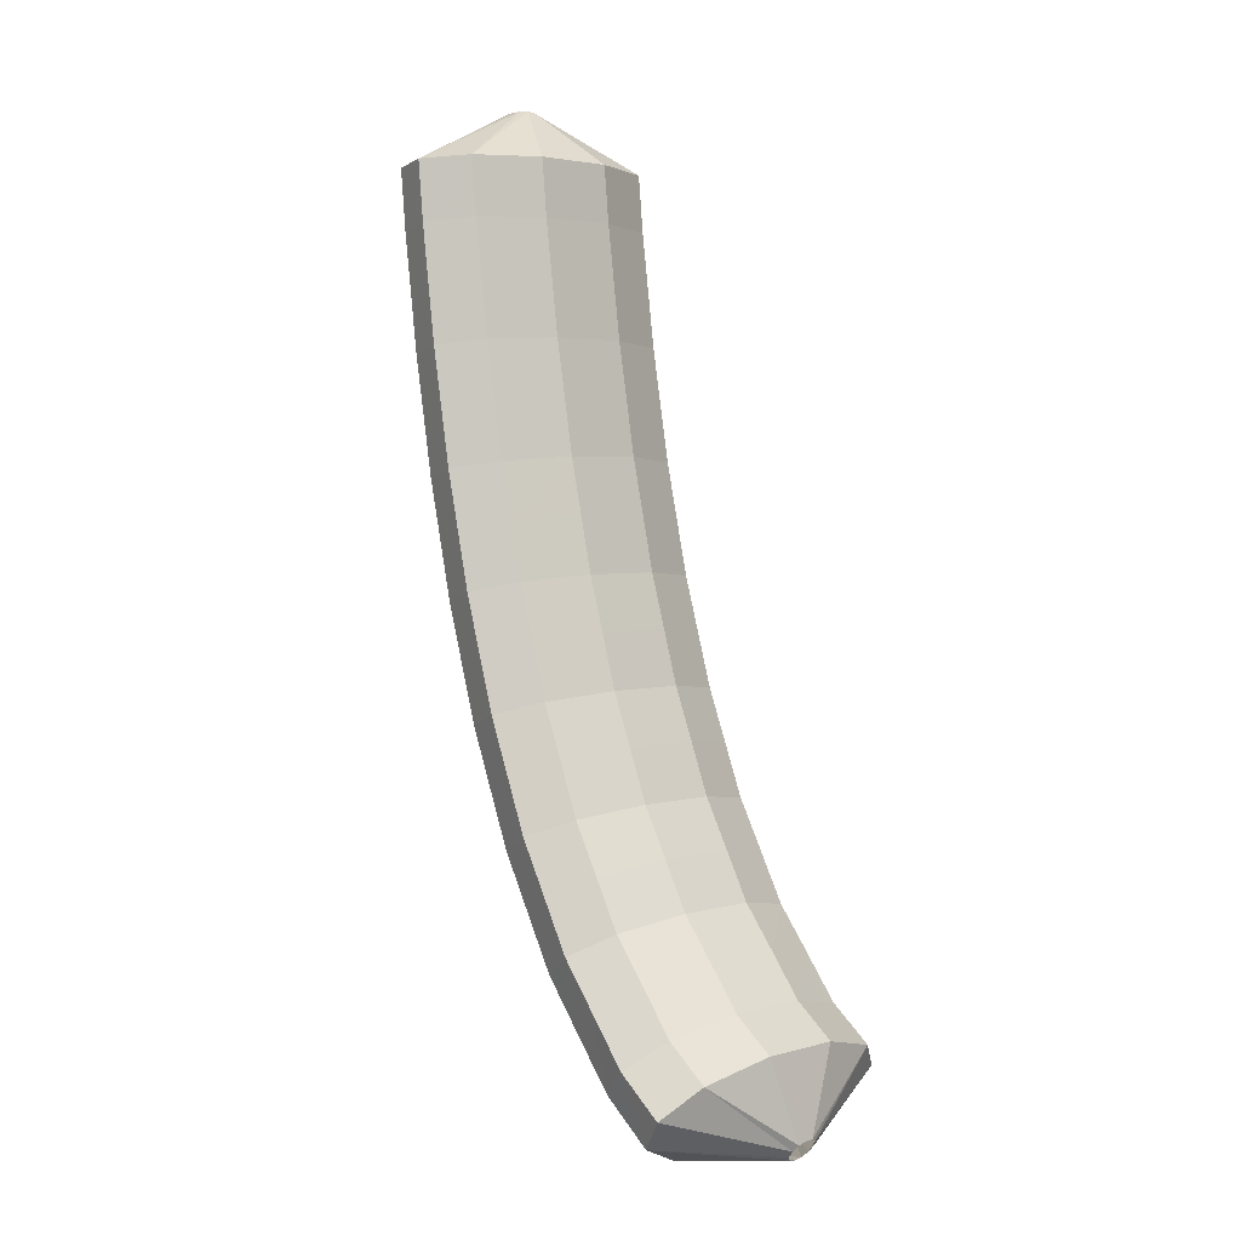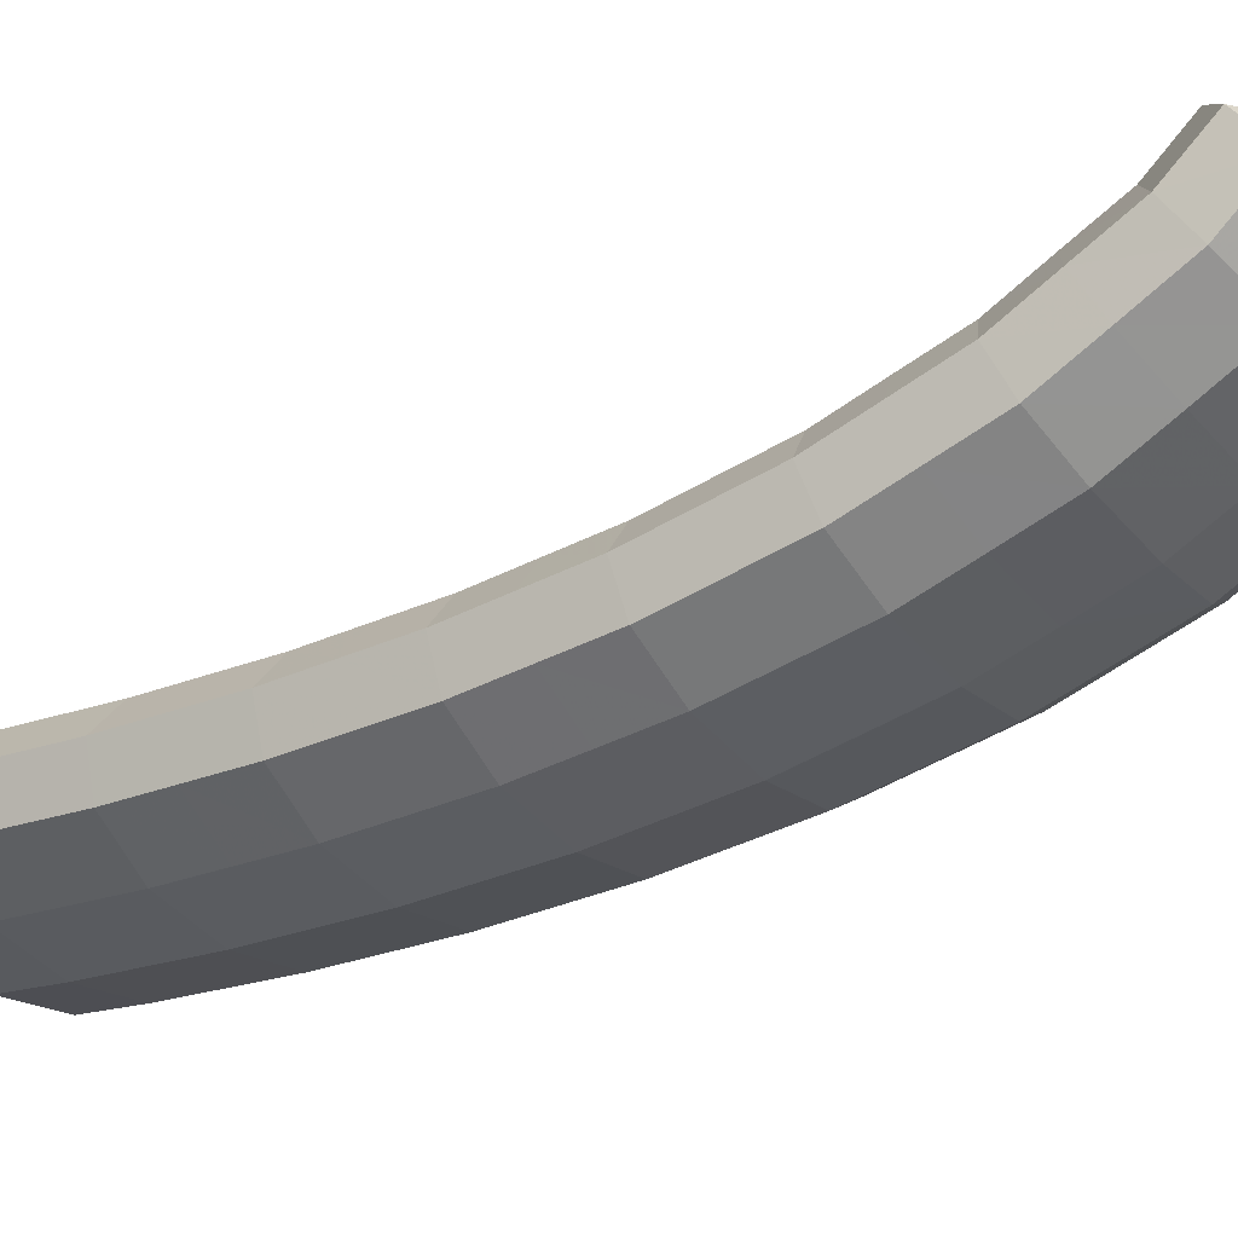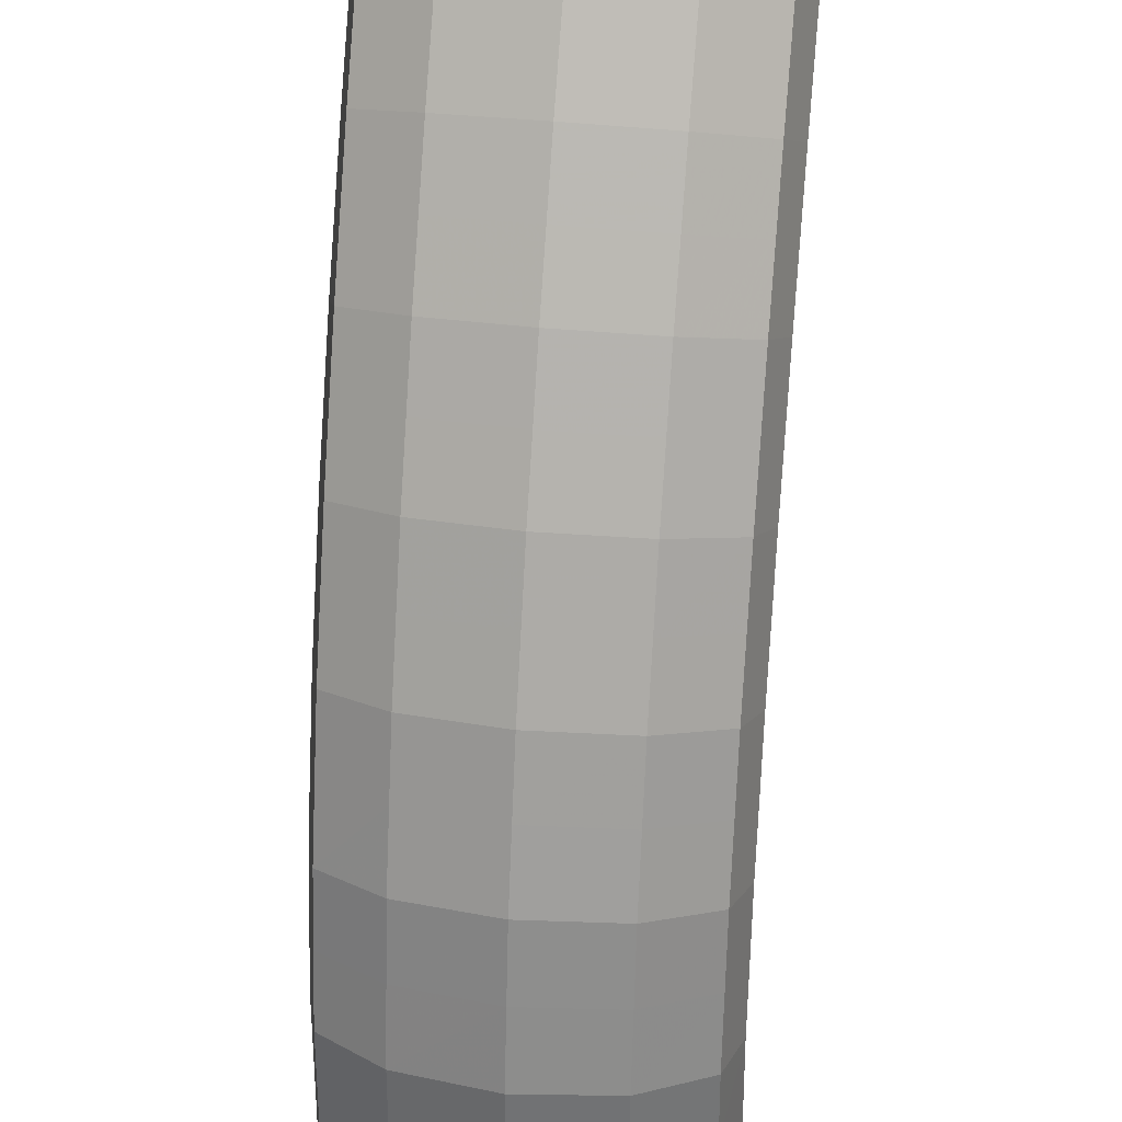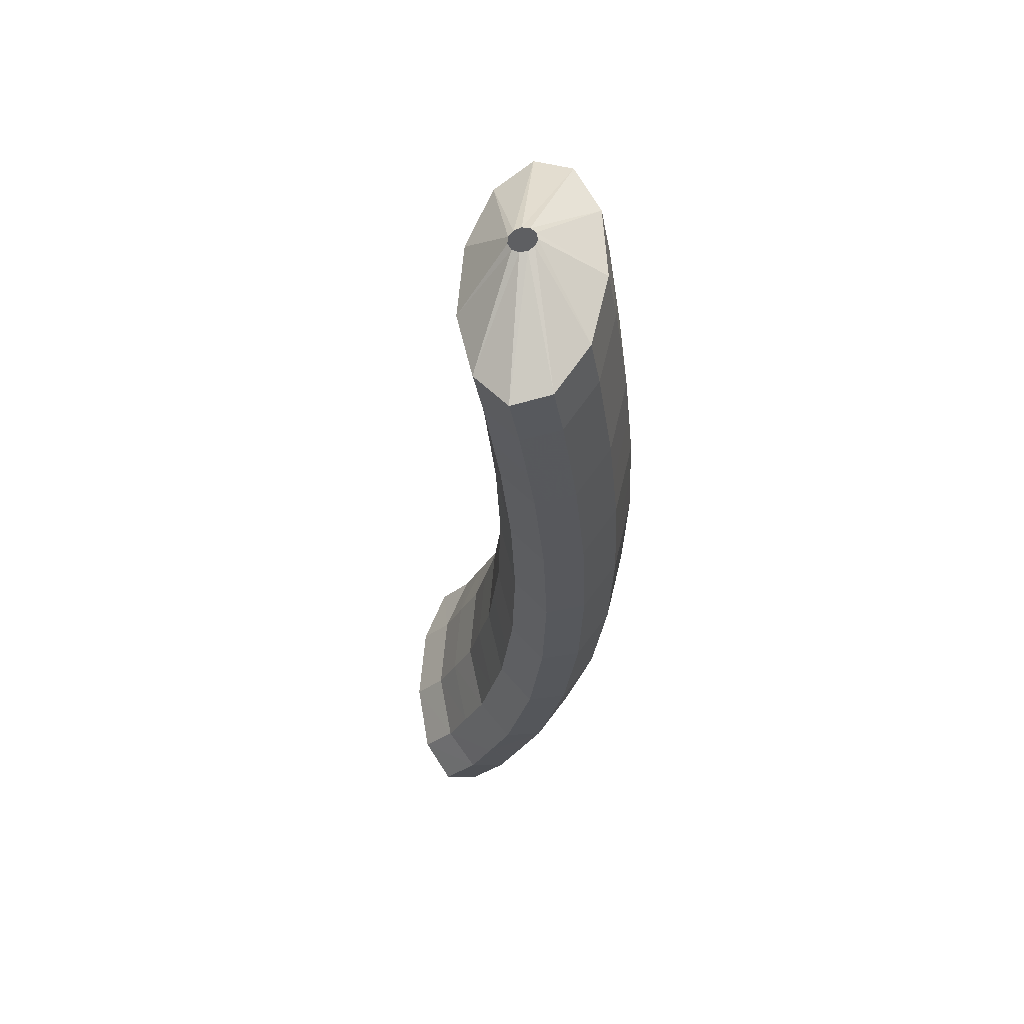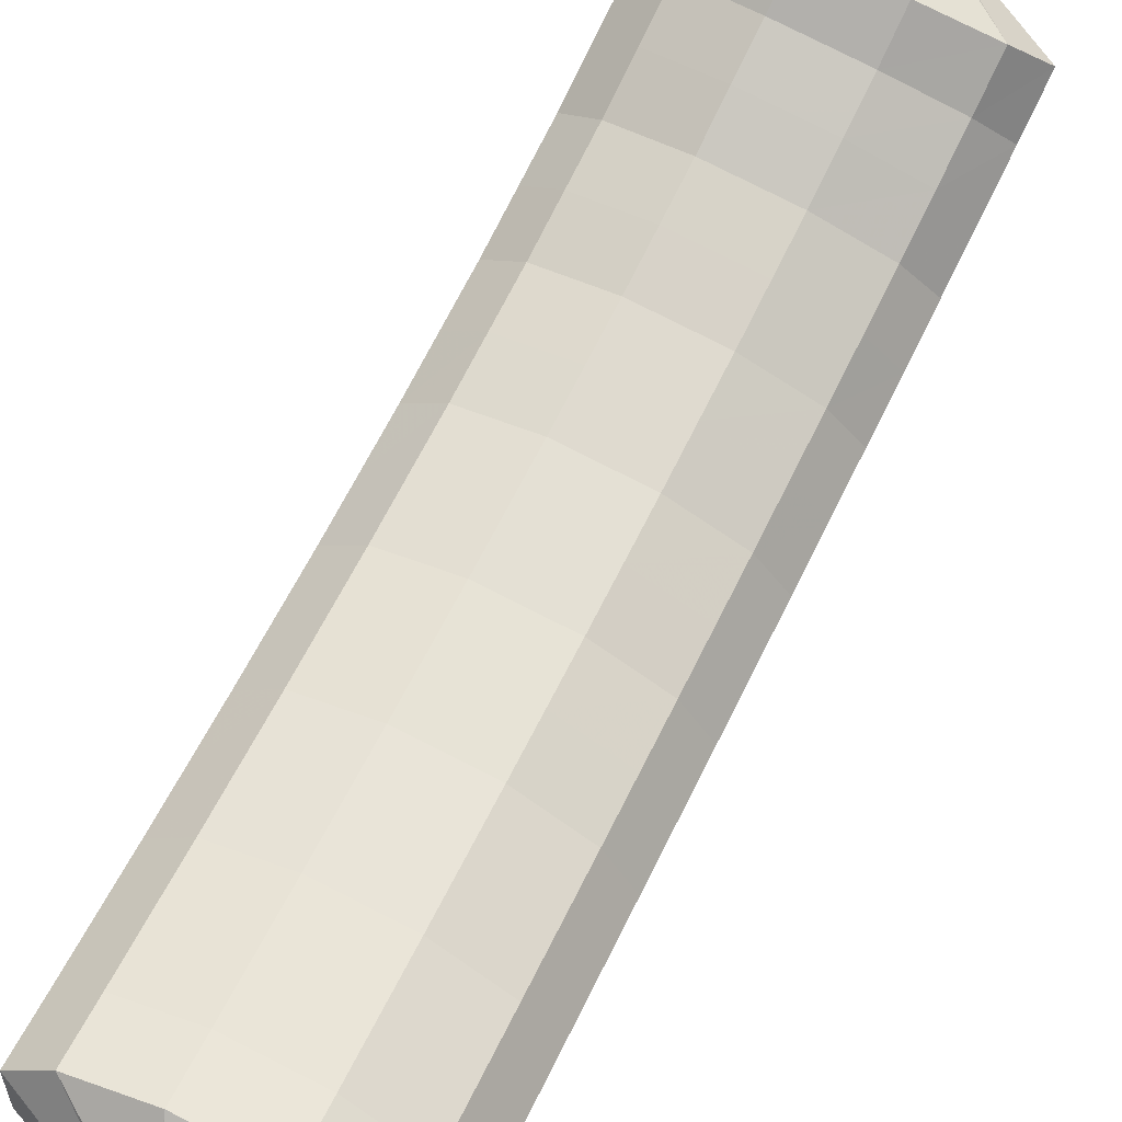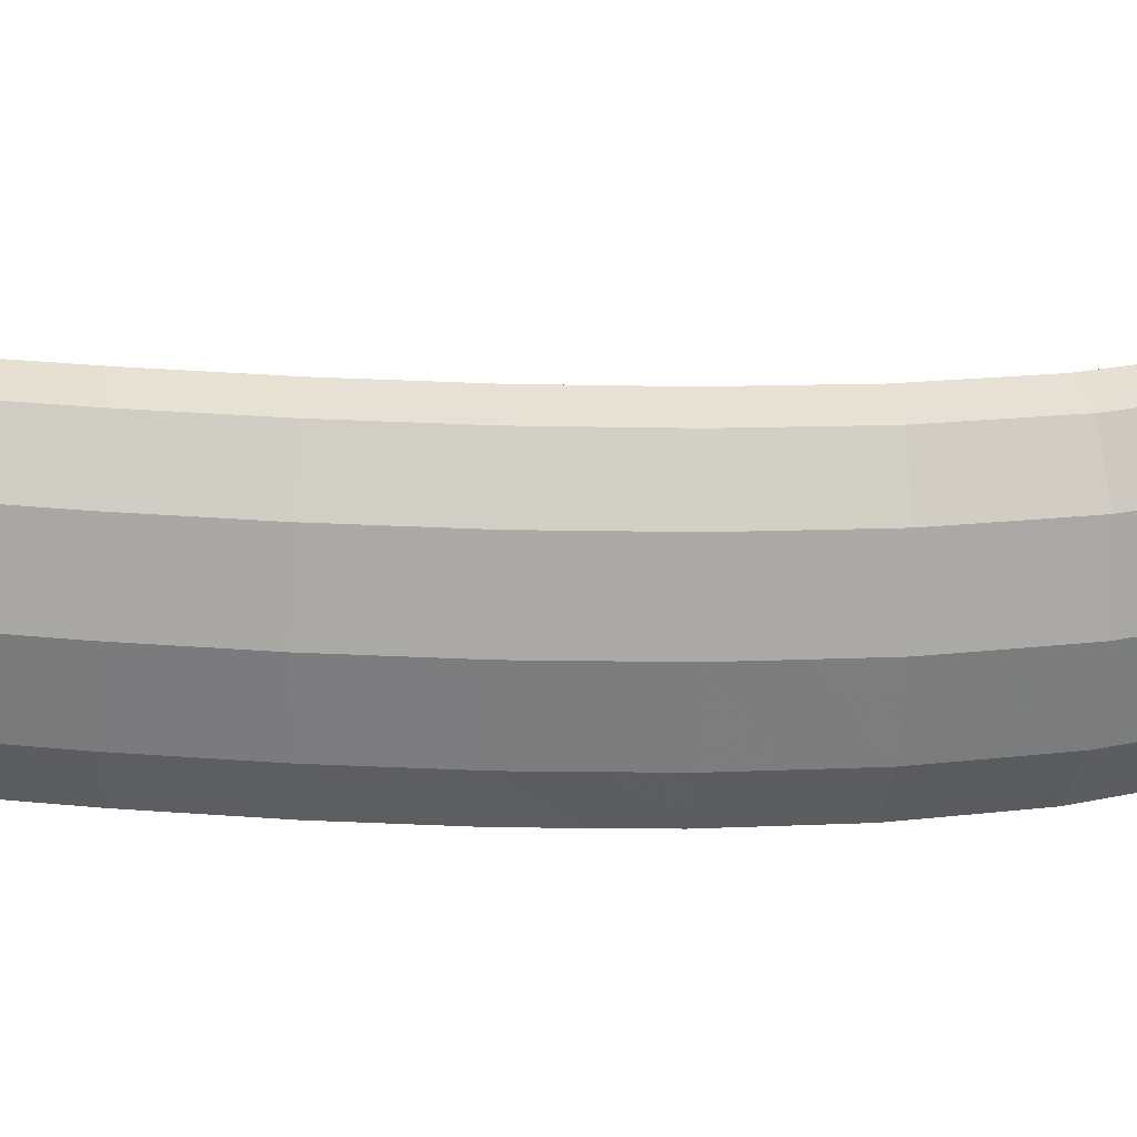
<metadata>
{"format":"obj","ext":"obj","renderer":"f3d","projection":"perspective","resolution":1024,"background":"white","views":[{"elev":-19.2,"azim":129.5,"up":"+Z"},{"elev":-35.9,"azim":137.3,"up":"+Y"},{"elev":-78.9,"azim":12.2,"up":"+Y"},{"elev":75.7,"azim":-93.5,"up":"+Z"},{"elev":61.2,"azim":41.2,"up":"+Y"},{"elev":-75.6,"azim":104.0,"up":"+Y"}]}
</metadata>
<code>
g tube1
v 105.1 93.69 163.6
v 104.9 93.81 163.7
v 104.7 94.04 163.7
v 104.7 94.32 163.7
v 104.9 94.56 163.6
v 105.1 94.67 163.5
v 105.4 94.63 163.4
v 105.6 94.45 163.4
v 105.7 94.18 163.4
v 105.6 93.91 163.5
v 105.4 93.73 163.6
v 105.1 93.69 163.6
v 104.4 91.43 162.1
v 101.8 92.21 162.7
v 100.2 93.51 163
v 99.93 94.93 162.9
v 101.2 96.02 162.3
v 103.5 96.43 161.6
v 106.2 96.03 160.8
v 108.4 94.95 160.3
v 109.4 93.53 160.2
v 108.9 92.22 160.6
v 107 91.44 161.3
v 104.4 91.43 162.1
v 103.8 91.13 160.1
v 101.2 91.9 160.8
v 99.59 93.21 161.1
v 99.35 94.63 161
v 100.6 95.72 160.5
v 102.9 96.13 159.7
v 105.6 95.73 158.9
v 107.8 94.65 158.4
v 108.8 93.23 158.3
v 108.3 91.92 158.7
v 106.4 91.13 159.3
v 103.8 91.13 160.1
v 103.2 90.89 158.2
v 100.7 91.66 158.8
v 99.01 92.97 159.2
v 98.78 94.4 159.1
v 100 95.5 158.6
v 102.4 95.91 157.8
v 105.1 95.51 157.1
v 107.2 94.42 156.5
v 108.2 93 156.4
v 107.7 91.68 156.7
v 105.8 90.9 157.4
v 103.2 90.89 158.2
v 102.6 90.65 156.2
v 100.1 91.43 156.9
v 98.43 92.74 157.2
v 98.2 94.17 157.1
v 99.46 95.27 156.7
v 101.8 95.68 155.9
v 104.5 95.28 155.2
v 106.7 94.19 154.6
v 107.6 92.76 154.5
v 107.1 91.45 154.8
v 105.2 90.66 155.4
v 102.6 90.65 156.2
v 102 90.5 154.2
v 99.5 91.28 154.9
v 97.86 92.59 155.2
v 97.64 94.02 155.2
v 98.9 95.12 154.7
v 101.3 95.54 154
v 103.9 95.13 153.3
v 106.1 94.05 152.7
v 107.1 92.62 152.6
v 106.5 91.3 152.8
v 104.6 90.51 153.4
v 102 90.5 154.2
v 101.4 90.35 152.2
v 98.91 91.12 152.9
v 97.29 92.44 153.3
v 97.08 93.87 153.3
v 98.35 94.97 152.8
v 100.7 95.39 152.2
v 103.4 94.99 151.4
v 105.6 93.9 150.8
v 106.5 92.47 150.6
v 106 91.15 150.9
v 104.1 90.35 151.4
v 101.4 90.35 152.2
v 100.9 90.3 150.2
v 98.35 91.07 150.9
v 96.73 92.39 151.3
v 96.53 93.83 151.3
v 97.81 94.93 150.9
v 100.2 95.35 150.3
v 102.9 94.95 149.5
v 105 93.86 148.9
v 106 92.42 148.7
v 105.4 91.1 148.9
v 103.5 90.31 149.4
v 100.9 90.3 150.2
v 100.3 90.25 148.2
v 97.77 91.03 148.9
v 96.16 92.34 149.3
v 95.98 93.78 149.4
v 97.27 94.88 149
v 99.64 95.3 148.4
v 102.3 94.9 147.6
v 104.5 93.81 147
v 105.4 92.38 146.8
v 104.8 91.05 146.9
v 102.9 90.26 147.4
v 100.3 90.25 148.2
v 99.74 90.34 146.1
v 97.22 91.12 146.8
v 95.62 92.43 147.3
v 95.45 93.87 147.5
v 96.75 94.97 147.1
v 99.12 95.39 146.5
v 101.8 94.99 145.8
v 104 93.9 145.1
v 104.9 92.46 144.8
v 104.3 91.14 144.9
v 102.4 90.35 145.4
v 99.74 90.34 146.1
v 99.18 90.43 144.1
v 96.66 91.21 144.8
v 95.08 92.52 145.3
v 94.92 93.95 145.5
v 96.24 95.05 145.3
v 98.62 95.47 144.7
v 101.3 95.07 143.9
v 103.4 93.98 143.2
v 104.3 92.55 142.9
v 103.7 91.23 142.9
v 101.8 90.44 143.4
v 99.18 90.43 144.1
v 98.64 90.71 142
v 96.13 91.48 142.8
v 94.56 92.79 143.4
v 94.41 94.21 143.6
v 95.75 95.3 143.4
v 98.14 95.72 142.8
v 100.8 95.32 142.1
v 103 94.23 141.4
v 103.8 92.81 140.9
v 103.2 91.5 140.9
v 101.3 90.71 141.3
v 98.64 90.71 142
v 98.1 90.99 139.9
v 95.6 91.76 140.7
v 94.04 93.06 141.4
v 93.91 94.47 141.7
v 95.27 95.55 141.5
v 97.67 95.95 141
v 100.4 95.55 140.3
v 102.5 94.48 139.5
v 103.3 93.07 139
v 102.7 91.77 138.9
v 100.8 90.99 139.3
v 98.1 90.99 139.9
v 97.6 91.52 137.9
v 95.11 92.28 138.7
v 93.56 93.57 139.4
v 93.46 94.96 139.8
v 94.83 96.02 139.7
v 97.24 96.42 139.2
v 99.92 96.02 138.5
v 102 94.95 137.7
v 102.9 93.56 137.1
v 102.2 92.28 137
v 100.3 91.52 137.2
v 97.6 91.52 137.9
v 97.1 92.08 135.8
v 94.61 92.83 136.6
v 93.08 94.09 137.4
v 93 95.45 137.9
v 94.4 96.48 137.9
v 96.82 96.86 137.5
v 99.51 96.46 136.8
v 101.6 95.41 135.9
v 102.4 94.04 135.3
v 101.8 92.8 135
v 99.76 92.06 135.2
v 97.1 92.08 135.8
v 96.67 92.96 133.8
v 94.19 93.71 134.6
v 92.68 94.93 135.5
v 92.62 96.25 136.1
v 94.04 97.24 136.3
v 96.47 97.6 135.9
v 99.16 97.2 135.1
v 101.2 96.17 134.2
v 102.1 94.84 133.5
v 101.3 93.64 133.1
v 99.34 92.94 133.2
v 96.67 92.96 133.8
v 96.23 93.9 131.7
v 93.76 94.63 132.6
v 92.27 95.8 133.6
v 92.24 97.04 134.3
v 93.68 97.97 134.6
v 96.14 98.28 134.3
v 98.82 97.88 133.6
v 100.9 96.9 132.6
v 101.7 95.64 131.7
v 100.9 94.5 131.2
v 98.91 93.86 131.2
v 96.23 93.9 131.7
v 95.92 95.27 129.9
v 93.45 95.97 130.8
v 91.98 97.07 131.9
v 91.98 98.23 132.8
v 93.44 99.07 133.2
v 95.91 99.34 133
v 98.59 98.94 132.2
v 100.6 98 131.1
v 101.4 96.82 130.1
v 100.7 95.78 129.5
v 98.6 95.2 129.4
v 95.92 95.27 129.9
v 96.2 98.05 129.4
v 95.96 98.15 129.5
v 95.84 98.35 129.7
v 95.88 98.57 129.8
v 96.06 98.76 129.9
v 96.33 98.85 130
v 96.6 98.81 129.9
v 96.78 98.65 129.7
v 96.82 98.43 129.6
v 96.71 98.22 129.4
v 96.47 98.08 129.4
v 96.2 98.05 129.4
f 1 2 14
f 14 13 1
f 2 3 15
f 15 14 2
f 3 4 16
f 16 15 3
f 4 5 17
f 17 16 4
f 5 6 18
f 18 17 5
f 6 7 19
f 19 18 6
f 7 8 20
f 20 19 7
f 8 9 21
f 21 20 8
f 9 10 22
f 22 21 9
f 10 11 23
f 23 22 10
f 11 12 24
f 24 23 11
f 13 14 26
f 26 25 13
f 14 15 27
f 27 26 14
f 15 16 28
f 28 27 15
f 16 17 29
f 29 28 16
f 17 18 30
f 30 29 17
f 18 19 31
f 31 30 18
f 19 20 32
f 32 31 19
f 20 21 33
f 33 32 20
f 21 22 34
f 34 33 21
f 22 23 35
f 35 34 22
f 23 24 36
f 36 35 23
f 25 26 38
f 38 37 25
f 26 27 39
f 39 38 26
f 27 28 40
f 40 39 27
f 28 29 41
f 41 40 28
f 29 30 42
f 42 41 29
f 30 31 43
f 43 42 30
f 31 32 44
f 44 43 31
f 32 33 45
f 45 44 32
f 33 34 46
f 46 45 33
f 34 35 47
f 47 46 34
f 35 36 48
f 48 47 35
f 37 38 50
f 50 49 37
f 38 39 51
f 51 50 38
f 39 40 52
f 52 51 39
f 40 41 53
f 53 52 40
f 41 42 54
f 54 53 41
f 42 43 55
f 55 54 42
f 43 44 56
f 56 55 43
f 44 45 57
f 57 56 44
f 45 46 58
f 58 57 45
f 46 47 59
f 59 58 46
f 47 48 60
f 60 59 47
f 49 50 62
f 62 61 49
f 50 51 63
f 63 62 50
f 51 52 64
f 64 63 51
f 52 53 65
f 65 64 52
f 53 54 66
f 66 65 53
f 54 55 67
f 67 66 54
f 55 56 68
f 68 67 55
f 56 57 69
f 69 68 56
f 57 58 70
f 70 69 57
f 58 59 71
f 71 70 58
f 59 60 72
f 72 71 59
f 61 62 74
f 74 73 61
f 62 63 75
f 75 74 62
f 63 64 76
f 76 75 63
f 64 65 77
f 77 76 64
f 65 66 78
f 78 77 65
f 66 67 79
f 79 78 66
f 67 68 80
f 80 79 67
f 68 69 81
f 81 80 68
f 69 70 82
f 82 81 69
f 70 71 83
f 83 82 70
f 71 72 84
f 84 83 71
f 73 74 86
f 86 85 73
f 74 75 87
f 87 86 74
f 75 76 88
f 88 87 75
f 76 77 89
f 89 88 76
f 77 78 90
f 90 89 77
f 78 79 91
f 91 90 78
f 79 80 92
f 92 91 79
f 80 81 93
f 93 92 80
f 81 82 94
f 94 93 81
f 82 83 95
f 95 94 82
f 83 84 96
f 96 95 83
f 85 86 98
f 98 97 85
f 86 87 99
f 99 98 86
f 87 88 100
f 100 99 87
f 88 89 101
f 101 100 88
f 89 90 102
f 102 101 89
f 90 91 103
f 103 102 90
f 91 92 104
f 104 103 91
f 92 93 105
f 105 104 92
f 93 94 106
f 106 105 93
f 94 95 107
f 107 106 94
f 95 96 108
f 108 107 95
f 97 98 110
f 110 109 97
f 98 99 111
f 111 110 98
f 99 100 112
f 112 111 99
f 100 101 113
f 113 112 100
f 101 102 114
f 114 113 101
f 102 103 115
f 115 114 102
f 103 104 116
f 116 115 103
f 104 105 117
f 117 116 104
f 105 106 118
f 118 117 105
f 106 107 119
f 119 118 106
f 107 108 120
f 120 119 107
f 109 110 122
f 122 121 109
f 110 111 123
f 123 122 110
f 111 112 124
f 124 123 111
f 112 113 125
f 125 124 112
f 113 114 126
f 126 125 113
f 114 115 127
f 127 126 114
f 115 116 128
f 128 127 115
f 116 117 129
f 129 128 116
f 117 118 130
f 130 129 117
f 118 119 131
f 131 130 118
f 119 120 132
f 132 131 119
f 121 122 134
f 134 133 121
f 122 123 135
f 135 134 122
f 123 124 136
f 136 135 123
f 124 125 137
f 137 136 124
f 125 126 138
f 138 137 125
f 126 127 139
f 139 138 126
f 127 128 140
f 140 139 127
f 128 129 141
f 141 140 128
f 129 130 142
f 142 141 129
f 130 131 143
f 143 142 130
f 131 132 144
f 144 143 131
f 133 134 146
f 146 145 133
f 134 135 147
f 147 146 134
f 135 136 148
f 148 147 135
f 136 137 149
f 149 148 136
f 137 138 150
f 150 149 137
f 138 139 151
f 151 150 138
f 139 140 152
f 152 151 139
f 140 141 153
f 153 152 140
f 141 142 154
f 154 153 141
f 142 143 155
f 155 154 142
f 143 144 156
f 156 155 143
f 145 146 158
f 158 157 145
f 146 147 159
f 159 158 146
f 147 148 160
f 160 159 147
f 148 149 161
f 161 160 148
f 149 150 162
f 162 161 149
f 150 151 163
f 163 162 150
f 151 152 164
f 164 163 151
f 152 153 165
f 165 164 152
f 153 154 166
f 166 165 153
f 154 155 167
f 167 166 154
f 155 156 168
f 168 167 155
f 157 158 170
f 170 169 157
f 158 159 171
f 171 170 158
f 159 160 172
f 172 171 159
f 160 161 173
f 173 172 160
f 161 162 174
f 174 173 161
f 162 163 175
f 175 174 162
f 163 164 176
f 176 175 163
f 164 165 177
f 177 176 164
f 165 166 178
f 178 177 165
f 166 167 179
f 179 178 166
f 167 168 180
f 180 179 167
f 169 170 182
f 182 181 169
f 170 171 183
f 183 182 170
f 171 172 184
f 184 183 171
f 172 173 185
f 185 184 172
f 173 174 186
f 186 185 173
f 174 175 187
f 187 186 174
f 175 176 188
f 188 187 175
f 176 177 189
f 189 188 176
f 177 178 190
f 190 189 177
f 178 179 191
f 191 190 178
f 179 180 192
f 192 191 179
f 181 182 194
f 194 193 181
f 182 183 195
f 195 194 182
f 183 184 196
f 196 195 183
f 184 185 197
f 197 196 184
f 185 186 198
f 198 197 185
f 186 187 199
f 199 198 186
f 187 188 200
f 200 199 187
f 188 189 201
f 201 200 188
f 189 190 202
f 202 201 189
f 190 191 203
f 203 202 190
f 191 192 204
f 204 203 191
f 193 194 206
f 206 205 193
f 194 195 207
f 207 206 194
f 195 196 208
f 208 207 195
f 196 197 209
f 209 208 196
f 197 198 210
f 210 209 197
f 198 199 211
f 211 210 198
f 199 200 212
f 212 211 199
f 200 201 213
f 213 212 200
f 201 202 214
f 214 213 201
f 202 203 215
f 215 214 202
f 203 204 216
f 216 215 203
f 205 206 218
f 218 217 205
f 206 207 219
f 219 218 206
f 207 208 220
f 220 219 207
f 208 209 221
f 221 220 208
f 209 210 222
f 222 221 209
f 210 211 223
f 223 222 210
f 211 212 224
f 224 223 211
f 212 213 225
f 225 224 212
f 213 214 226
f 226 225 213
f 214 215 227
f 227 226 214
f 215 216 228
f 228 227 215
g

</code>
